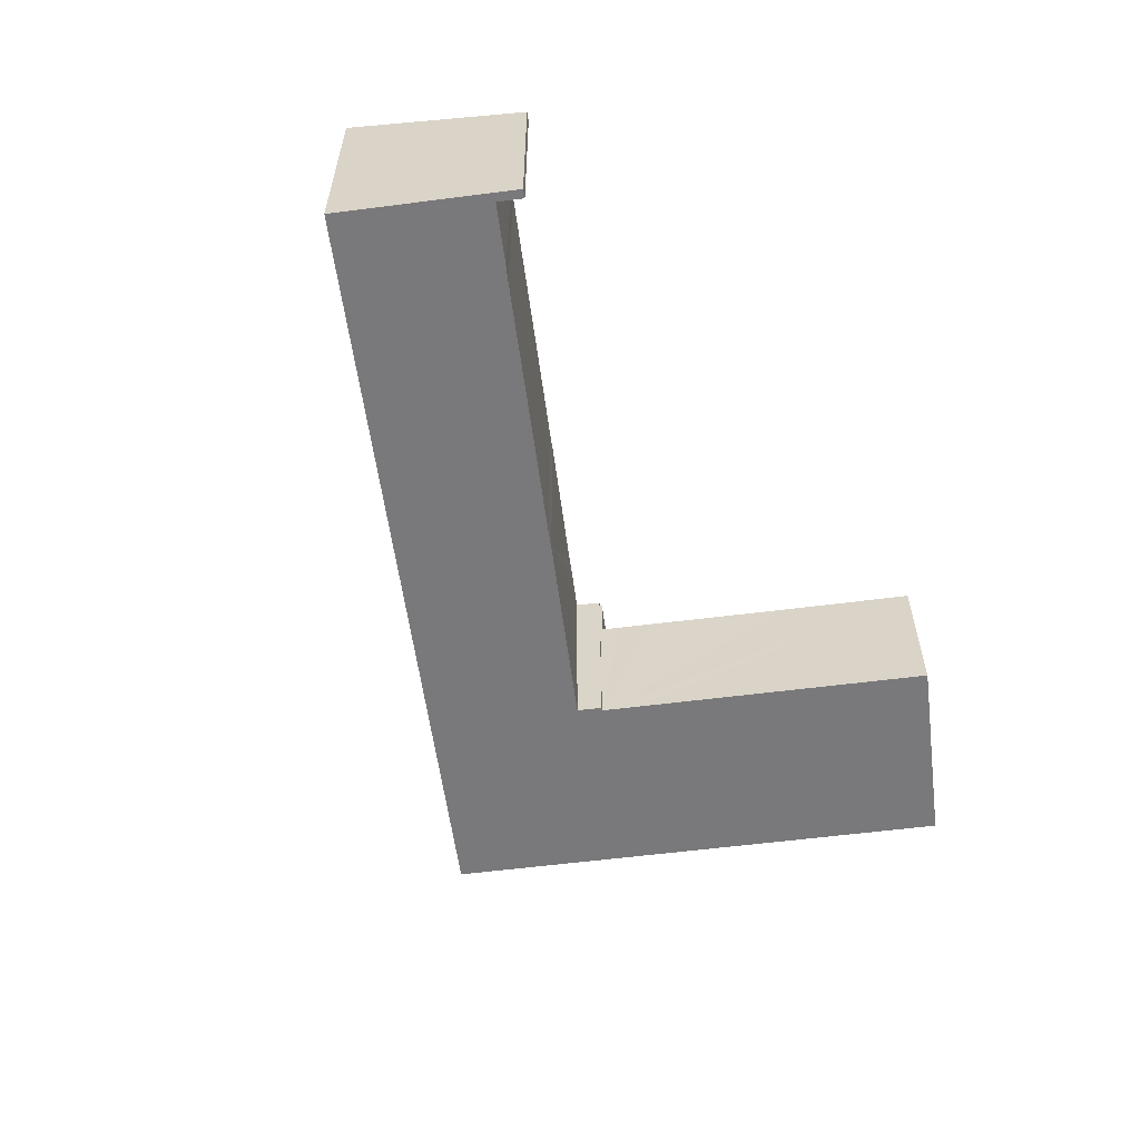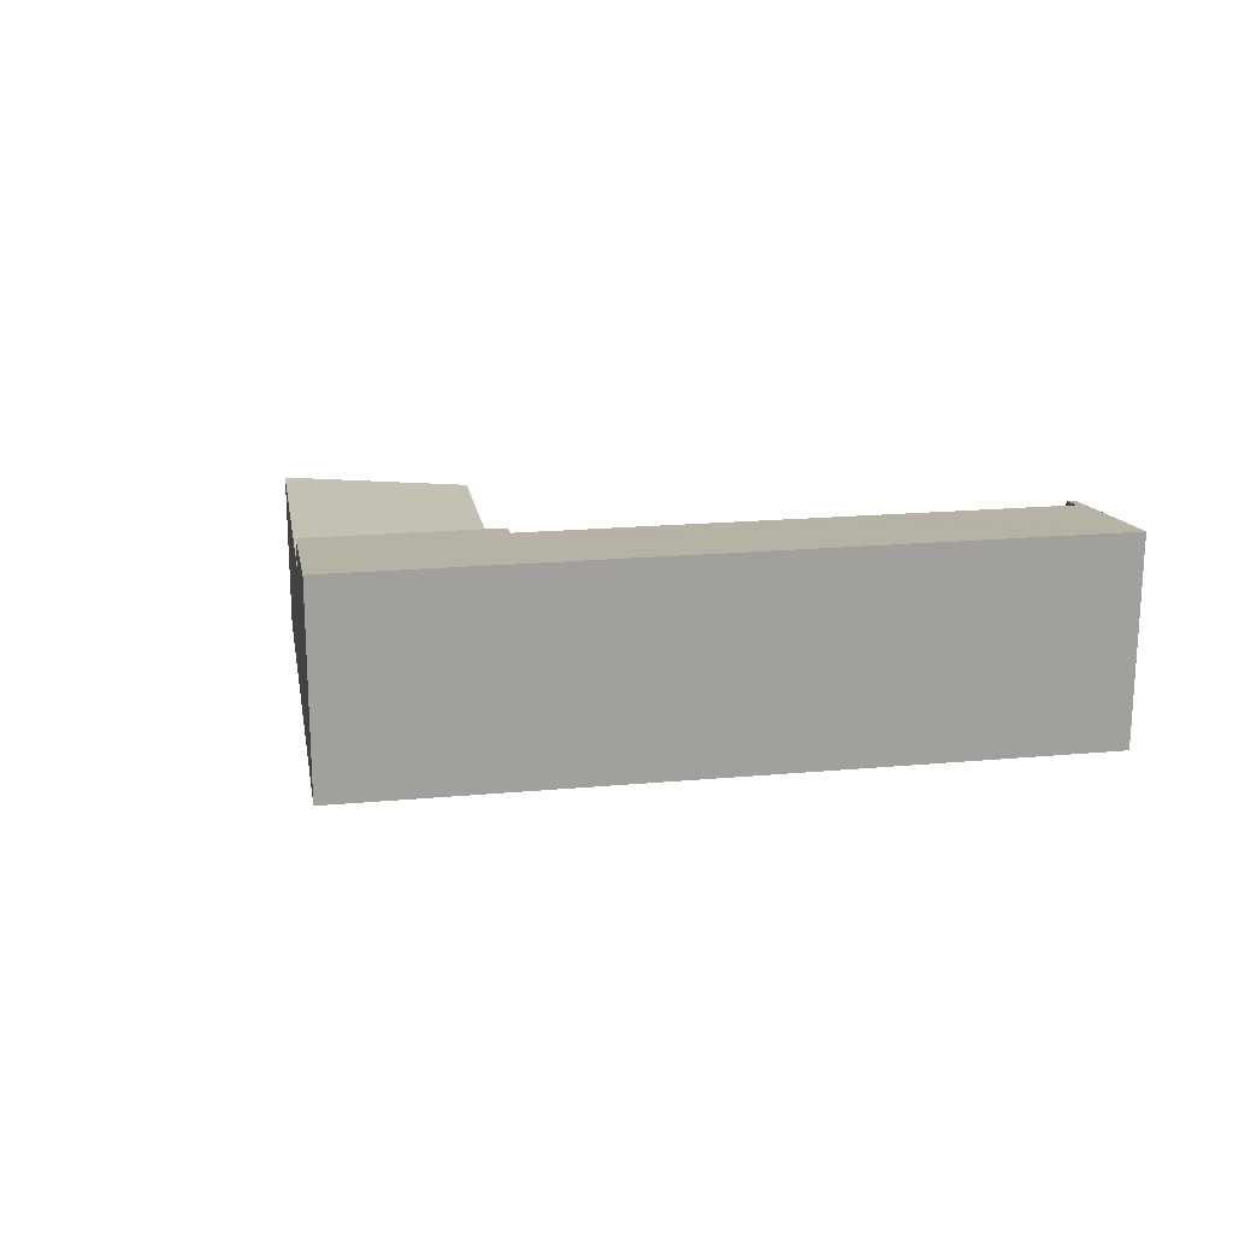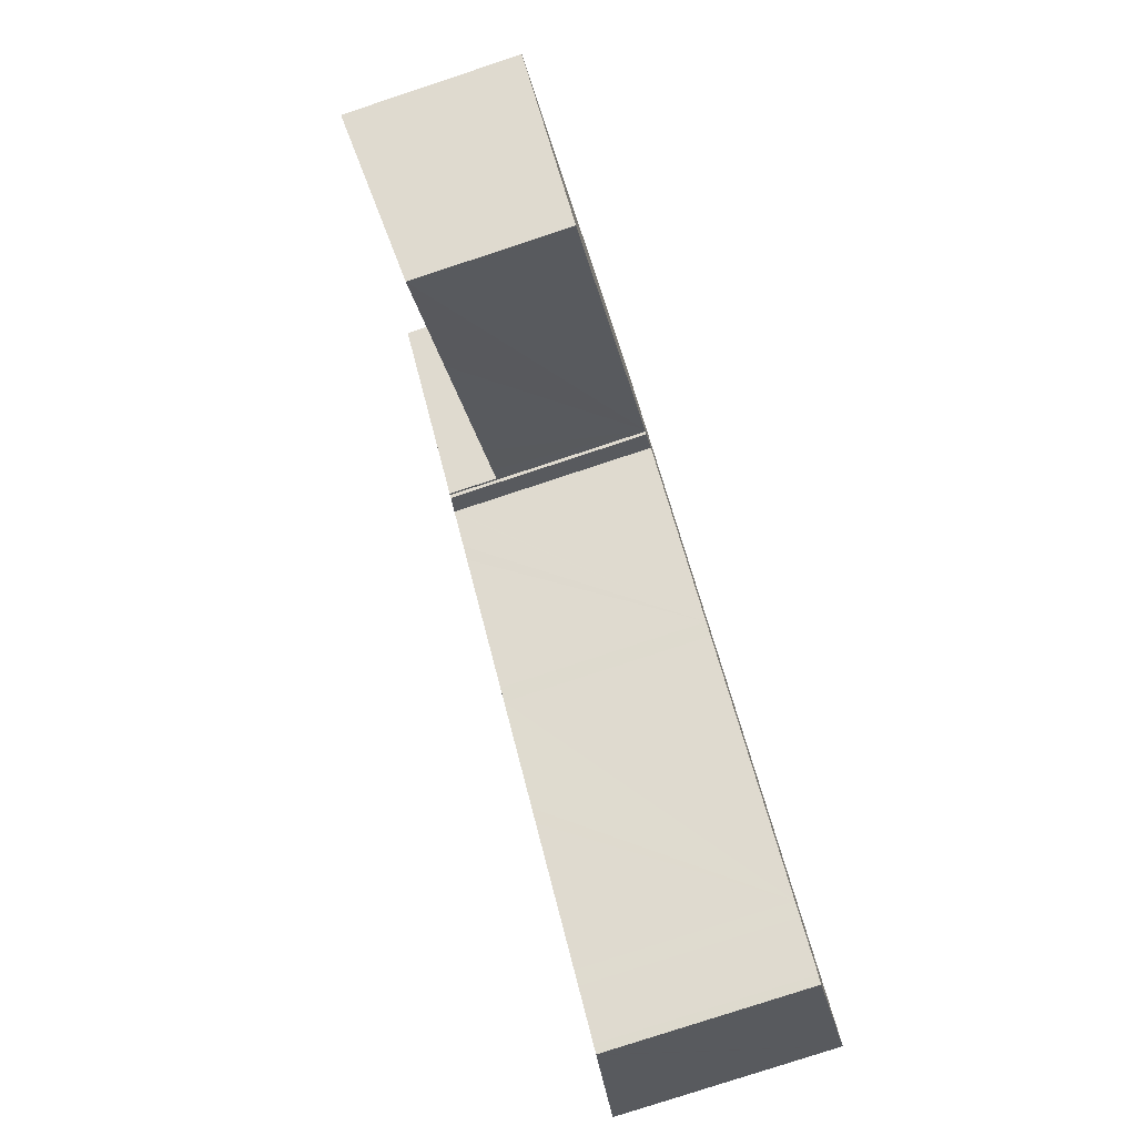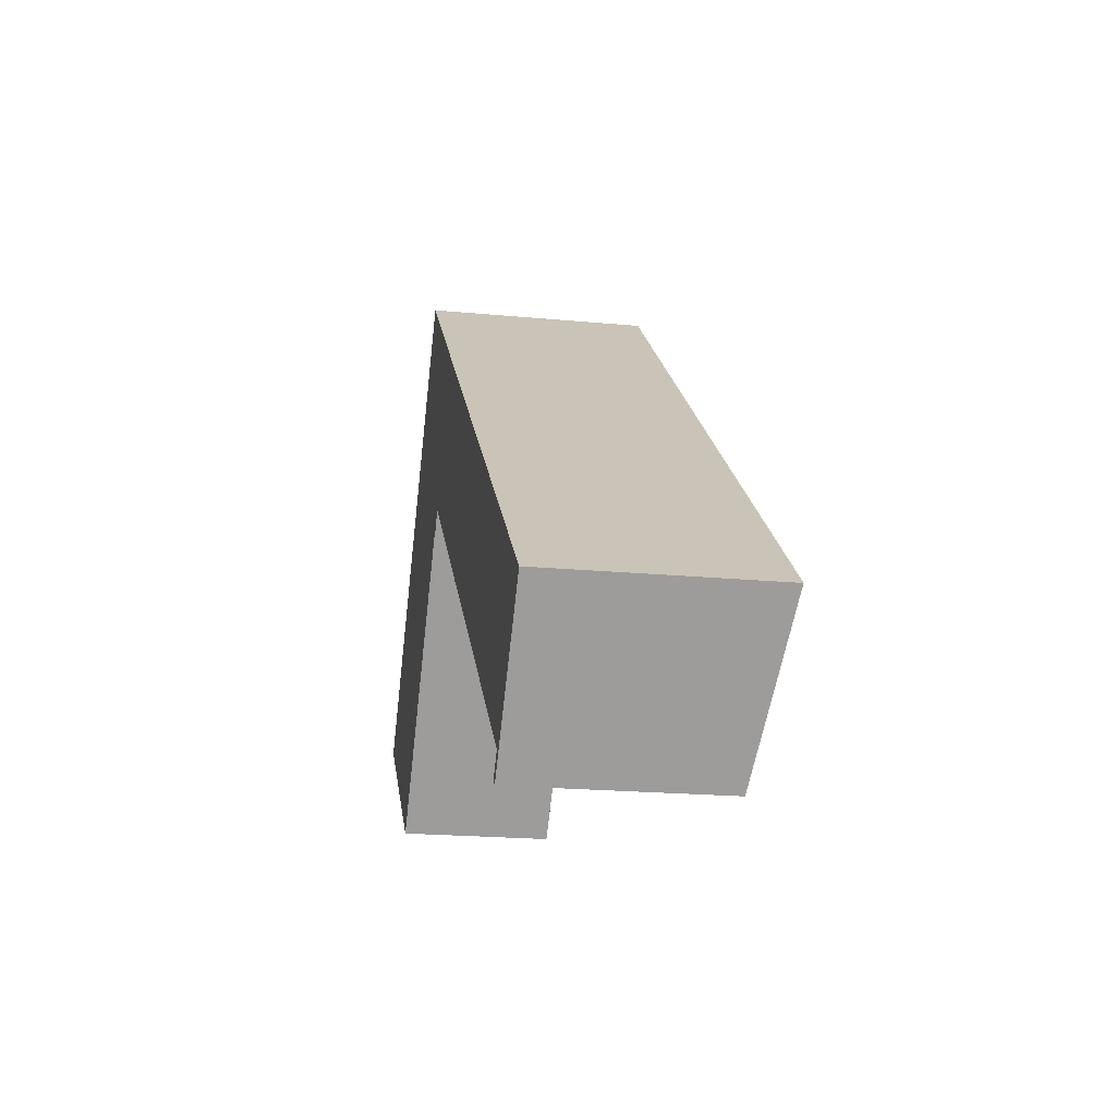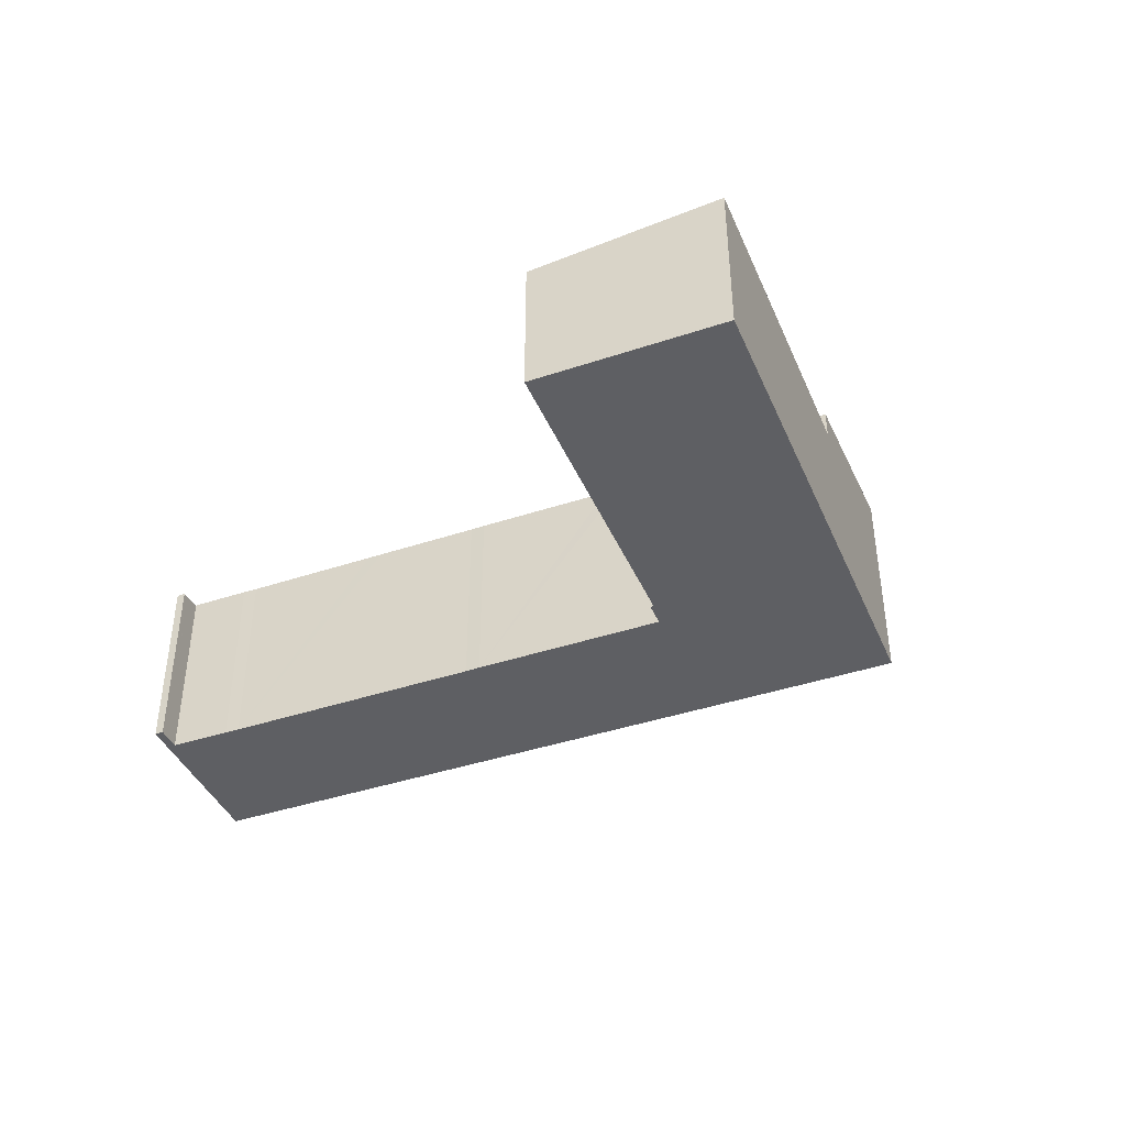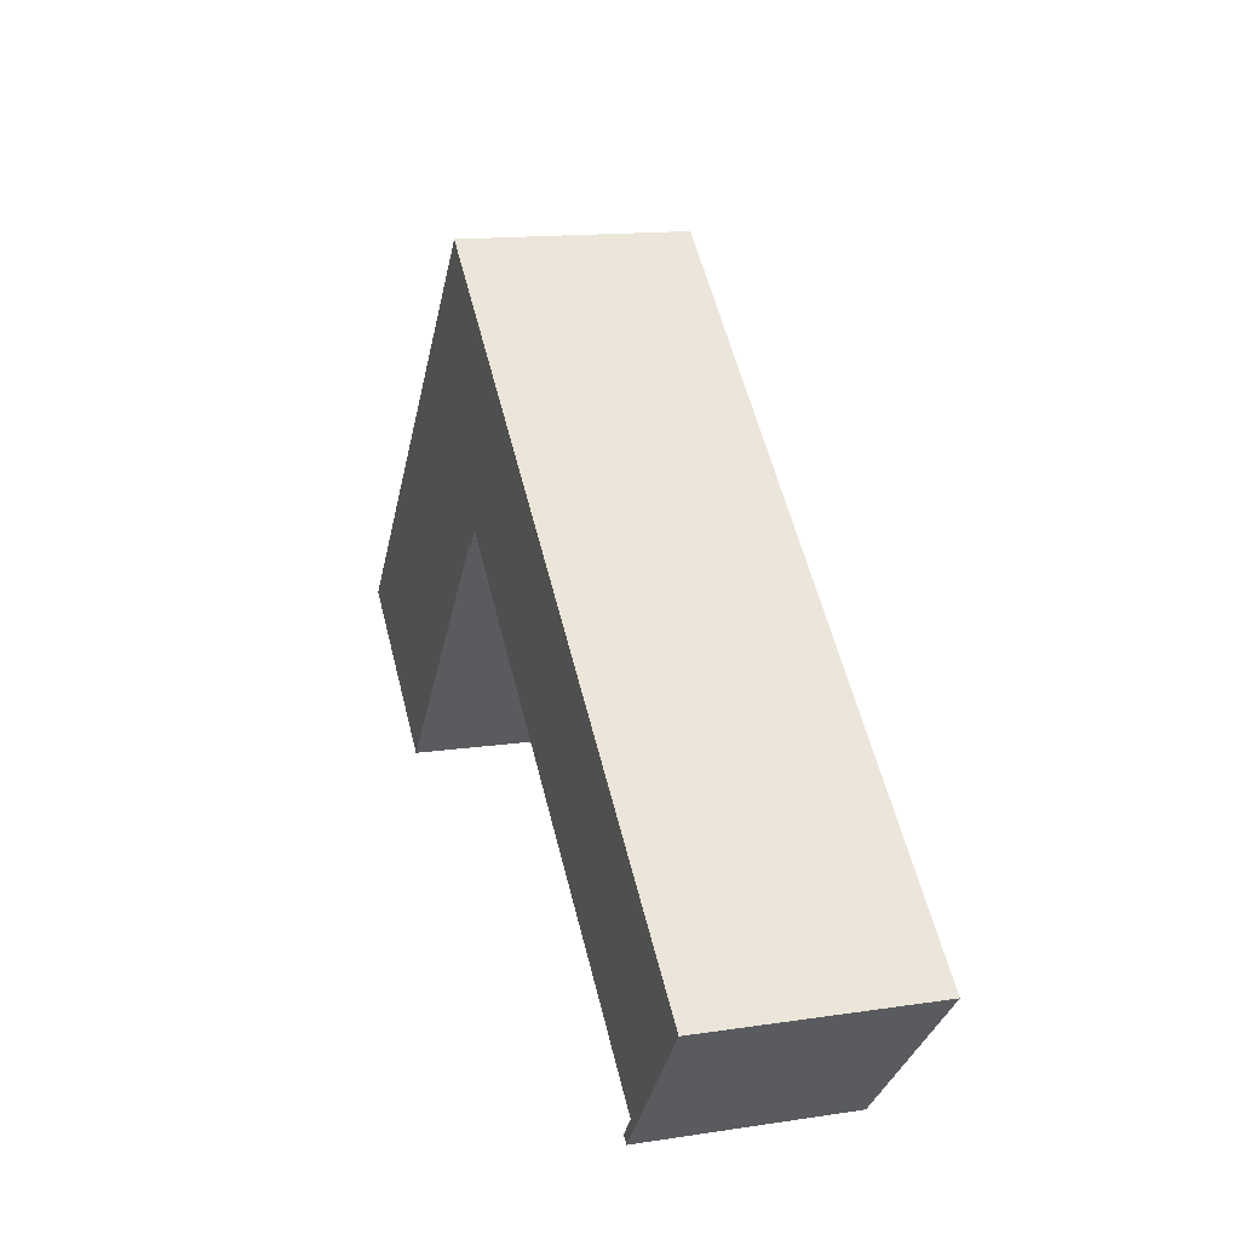
<metadata>
{"format":"obj","ext":"obj","renderer":"f3d","projection":"perspective","resolution":1024,"background":"white","views":[{"elev":-57.9,"azim":137.8,"up":"+Y"},{"elev":18.7,"azim":30.4,"up":"+Y"},{"elev":-79.4,"azim":-71.8,"up":"+Z"},{"elev":-20.3,"azim":80.2,"up":"+Z"},{"elev":-41.4,"azim":-117.7,"up":"+Y"},{"elev":14.4,"azim":71.7,"up":"+Z"}]}
</metadata>
<code>
v  21.36 9.829 5.198
v  22.59 9.829 6.646
v  21.78 9.829 5.692
v  15.45 9.831 -1.759
v  23.27 9.829 7.453
v  0 10.99 6.729e-16
v  9.896 9.829 -8.363
v  14.07 10.99 16.64
v  23.96 9.829 8.265
v  0 0 0
v  14.07 -1.019e-15 16.64
v  23.96 -5.061e-16 8.265
v  22.59 -4.069e-16 6.646
v  9.896 5.121e-16 -8.363
v  23.27 -4.564e-16 7.453
v  21.78 -3.485e-16 5.692
v  21.36 -3.183e-16 5.198
v  15.45 1.077e-16 -1.759
v  14.07 12.93 16.64
v  24.03 12.94 8.348
v  23.96 12.93 8.265
v  52.36 12.94 -15.62
v  53.45 13.13 -14.34
v  52.8 12.94 -16.01
v  52.89 12.96 -15.9
v  60.4 14.27 -7.023
v  56.83 13.64 -11.25
v  21.75 14.27 25.73
v  31.89 14.27 17.14
v  24.06 12.94 8.39
v  25.31 13.13 9.508
v  24.23 12.94 8.246
v  25.39 13.13 9.445
v  27.33 13.13 7.793
v  28.11 13.13 7.15
v  35.28 13.13 1.052
v  36.06 13.13 0.425
v  41.6 13.13 -4.281
v  42.37 13.13 -4.928
v  49.56 13.13 -11
v  50.31 13.13 -11.67
v  25.31 -5.822e-16 9.508
v  24.23 -5.049e-16 8.246
v  24.06 -5.137e-16 8.39
v  24.03 -5.112e-16 8.348
v  60.4 4.3e-16 -7.023
v  56.83 6.887e-16 -11.25
v  52.8 9.804e-16 -16.01
v  52.89 9.735e-16 -15.9
v  52.34 12.94 -15.64
v  52.34 9.577e-16 -15.64
v  50.31 7.145e-16 -11.67
v  53.45 8.779e-16 -14.34
v  49.56 6.738e-16 -11
v  42.37 3.018e-16 -4.928
v  36.06 -2.602e-17 0.425
v  41.6 2.621e-16 -4.281
v  35.28 -6.442e-17 1.052
v  25.39 -5.783e-16 9.445
v  27.33 -4.772e-16 7.793
v  28.11 -4.378e-16 7.15
v  52.36 9.565e-16 -15.62
v  21.75 -1.575e-15 25.73
v  31.89 -1.049e-15 17.14
g defaultobject
f 1 2 3
f 2 1 4
f 2 4 5
f 6 4 7
f 4 6 8
f 5 8 9
f 8 5 4
f 10 8 6
f 8 10 11
f 11 9 8
f 9 11 12
f 12 5 9
f 5 12 2
f 2 12 3
f 3 12 1
f 1 12 4
f 4 12 7
f 7 12 13
f 7 13 14
f 13 12 15
f 14 13 16
f 14 16 17
f 14 17 18
f 7 10 6
f 10 7 14
f 10 12 11
f 12 10 15
f 15 10 13
f 13 10 16
f 16 10 17
f 17 10 18
f 18 10 14
f 19 20 21
f 22 23 24
f 25 24 23
f 26 25 23
f 27 25 26
f 28 29 19
f 30 19 29
f 20 19 30
f 31 30 29
f 32 30 31
f 33 31 29
f 26 33 29
f 34 33 26
f 35 34 26
f 36 35 26
f 37 36 26
f 38 37 26
f 39 38 26
f 40 39 26
f 41 40 26
f 23 41 26
f 42 32 31
f 32 42 43
f 44 20 30
f 20 44 21
f 21 44 12
f 12 44 45
f 46 27 26
f 27 46 25
f 25 46 24
f 24 46 47
f 24 47 48
f 48 47 49
f 48 50 24
f 50 48 51
f 23 52 41
f 52 23 53
f 41 54 40
f 54 41 52
f 54 39 40
f 39 54 38
f 38 54 37
f 37 54 55
f 37 55 56
f 56 55 57
f 56 36 37
f 36 56 58
f 58 35 36
f 35 58 34
f 34 58 33
f 33 58 31
f 31 58 59
f 31 59 42
f 59 58 60
f 60 58 61
f 43 30 32
f 30 43 44
f 12 19 21
f 19 12 11
f 22 53 23
f 53 22 50
f 53 50 51
f 53 51 62
f 19 63 28
f 63 19 11
f 63 29 28
f 29 63 26
f 26 63 64
f 26 64 46
f 11 12 63
f 45 63 12
f 44 63 45
f 64 63 44
f 42 64 44
f 43 42 44
f 59 64 42
f 60 64 59
f 46 64 60
f 61 46 60
f 58 46 61
f 56 46 58
f 57 46 56
f 55 46 57
f 54 46 55
f 52 46 54
f 53 46 52
f 49 46 53
f 48 49 53
f 47 46 49
f 51 48 62
f 53 62 48

</code>
